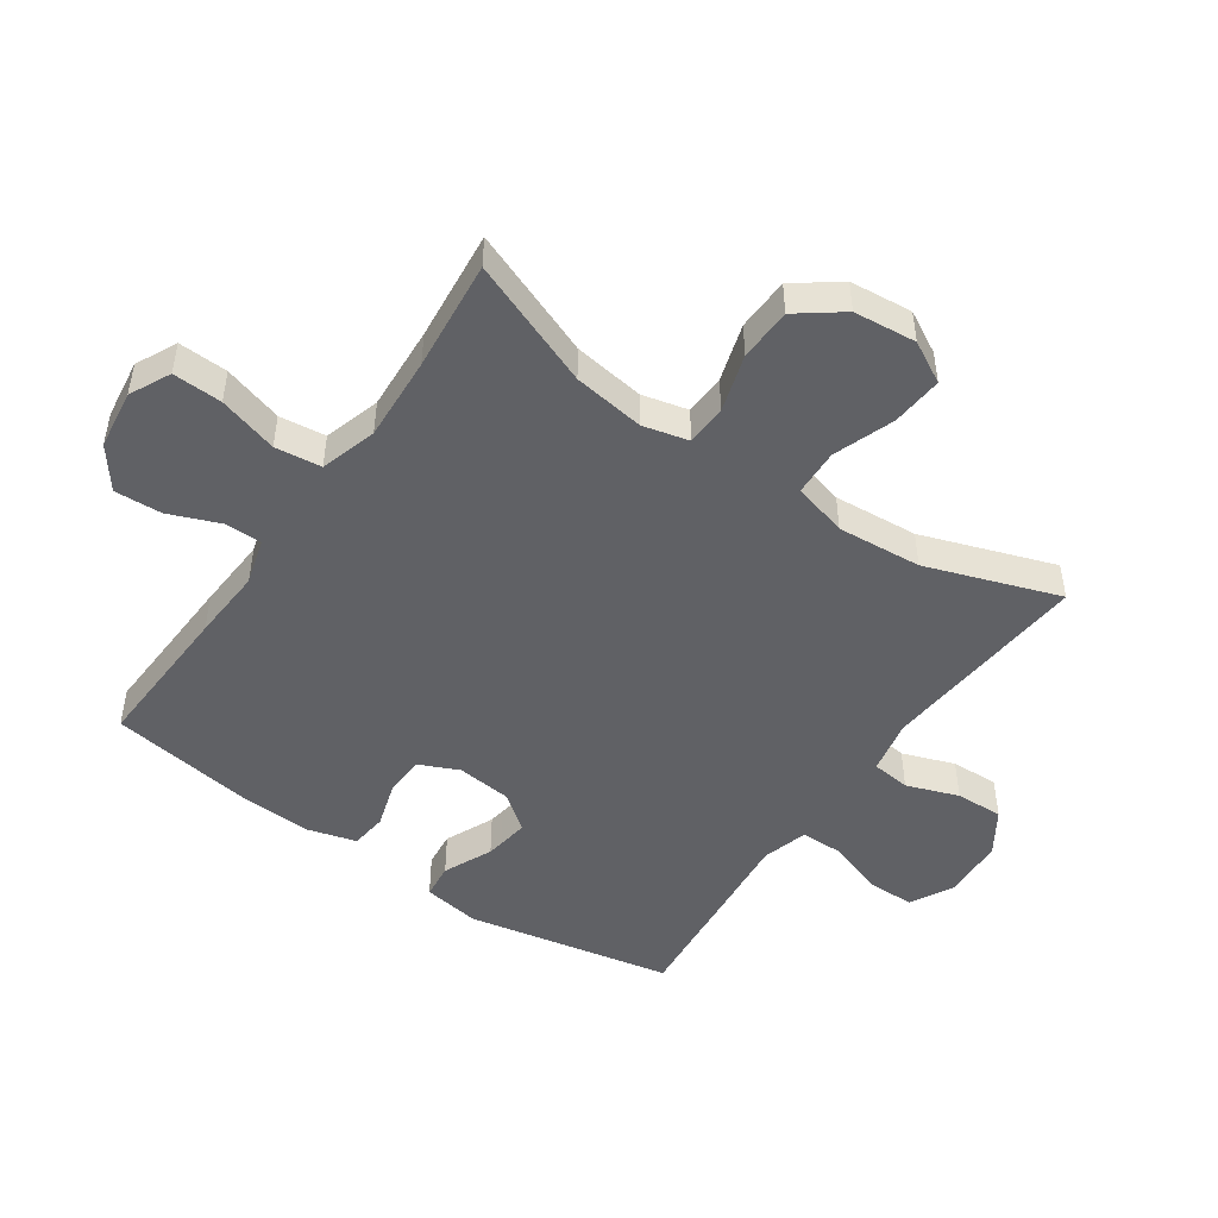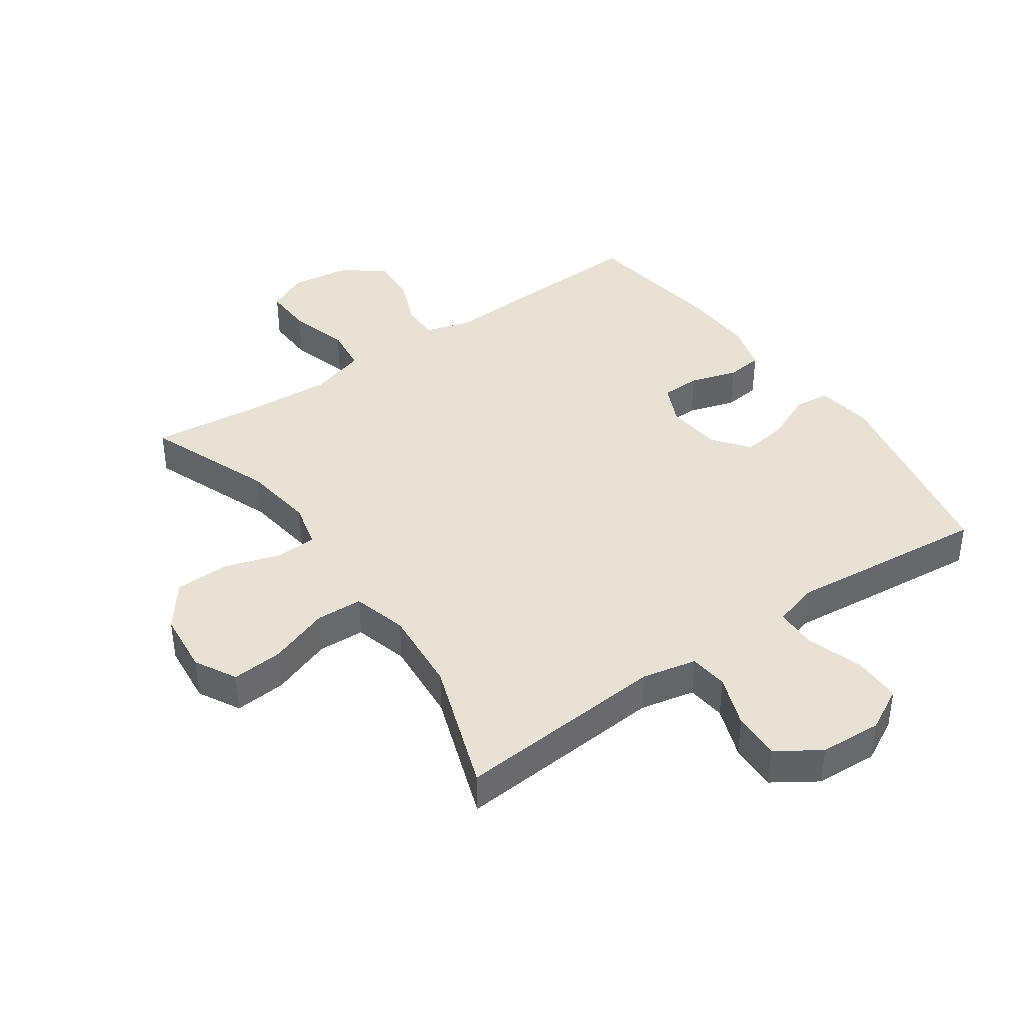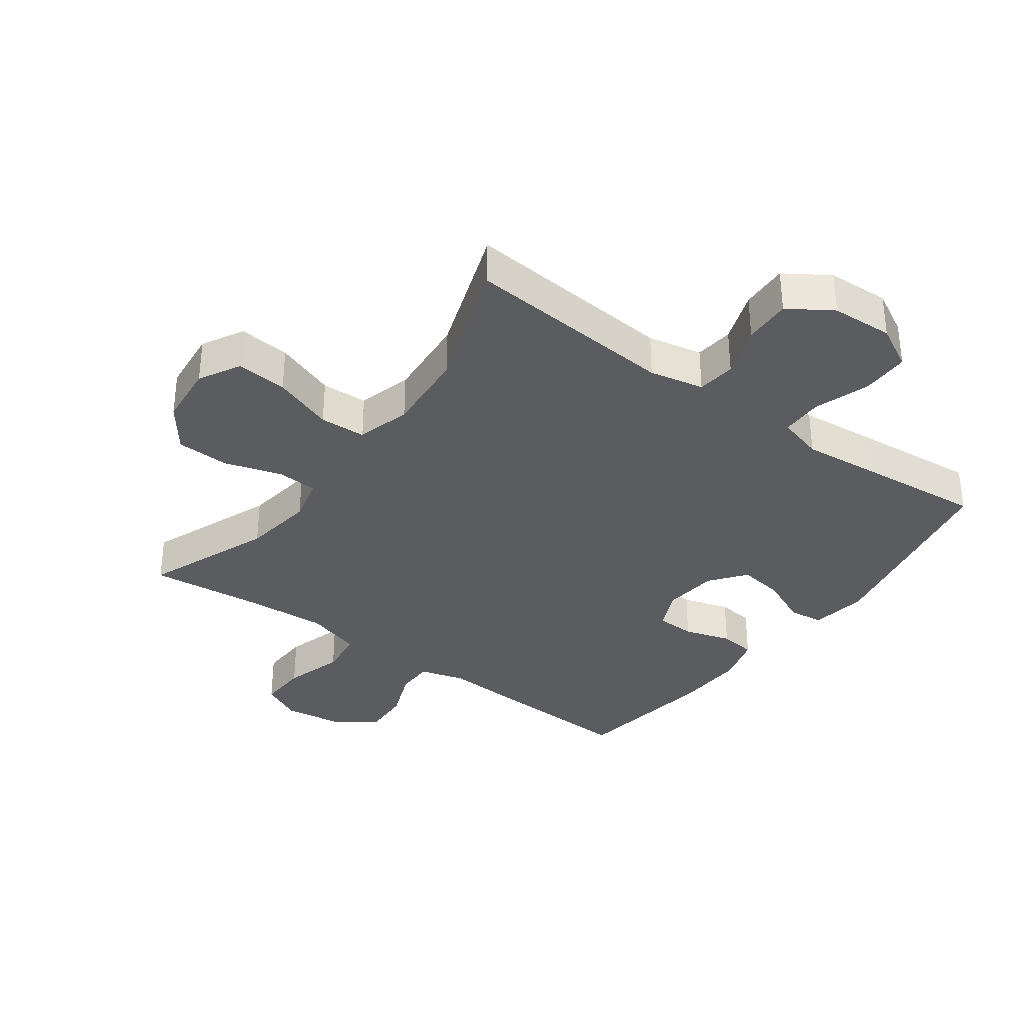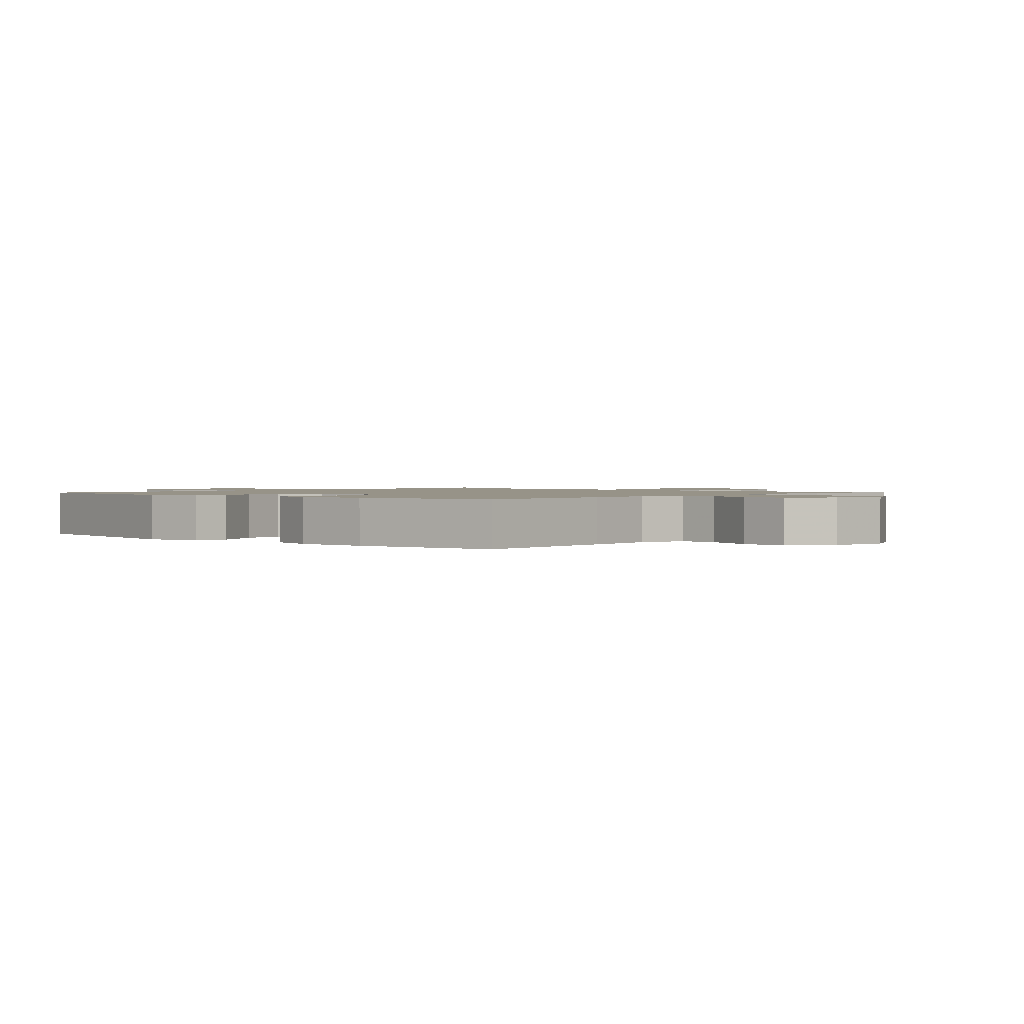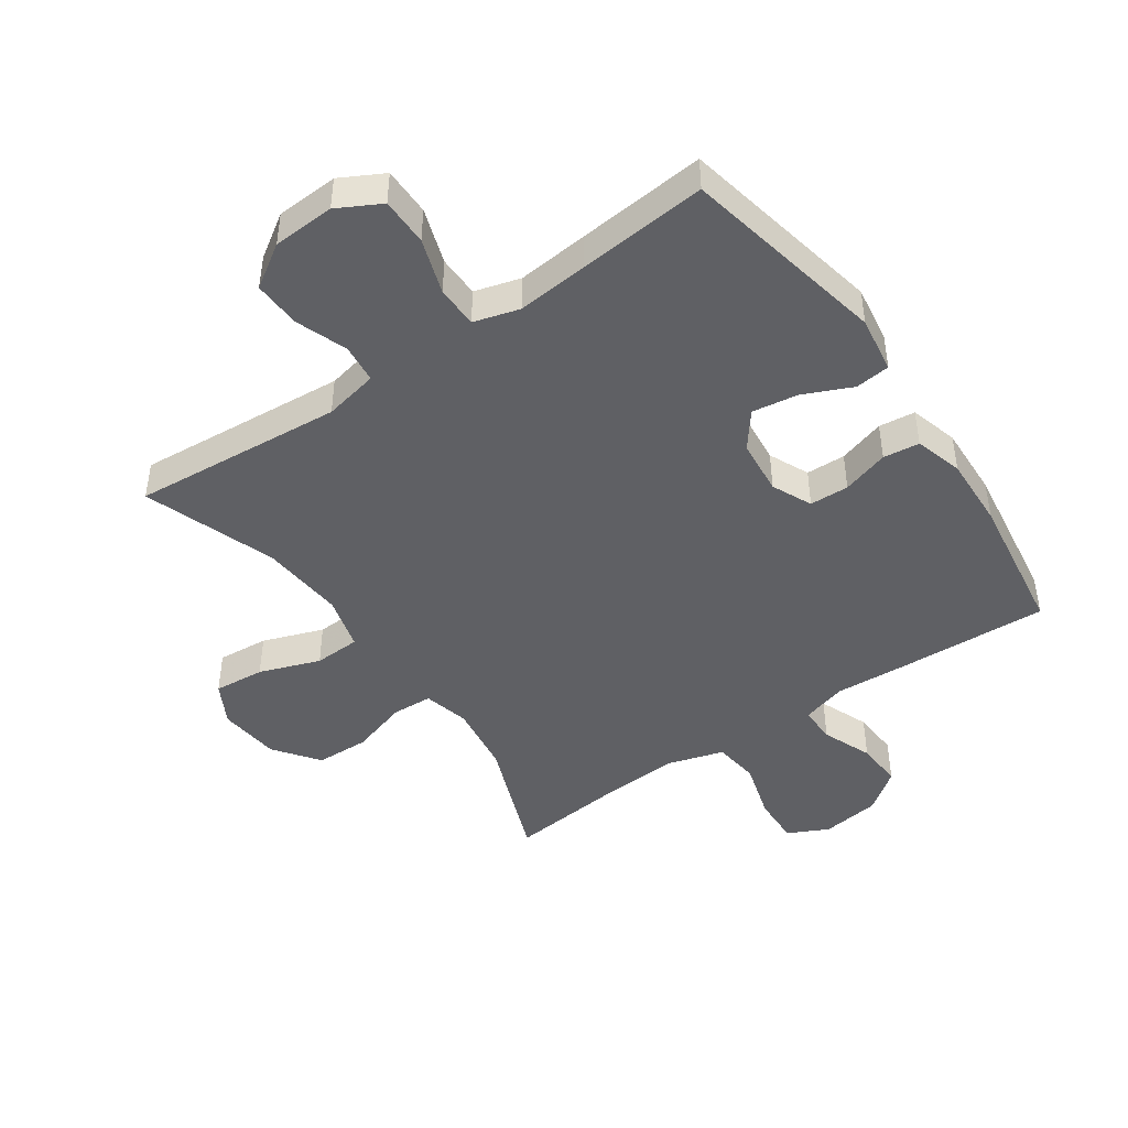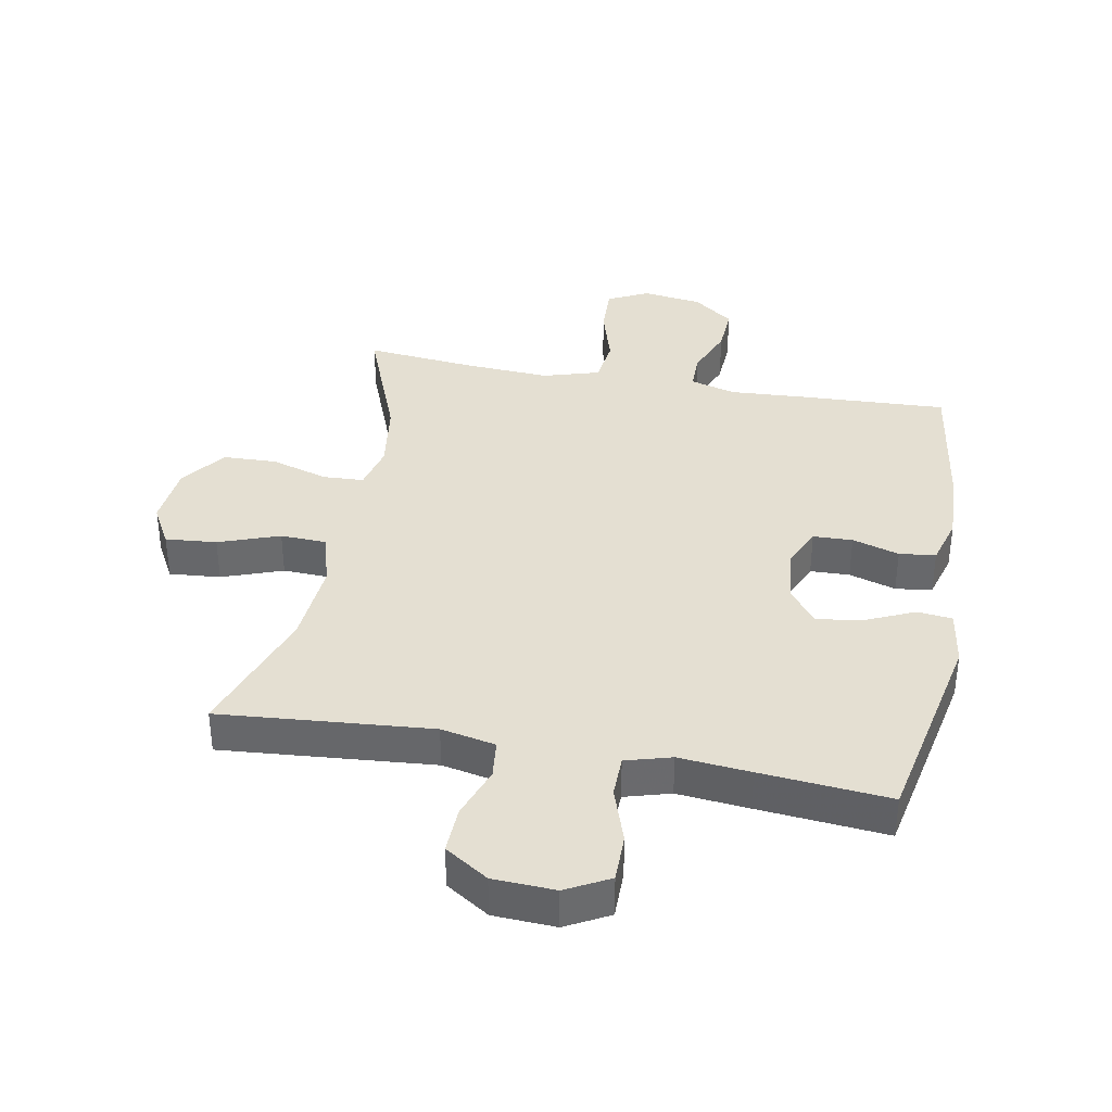
<metadata>
{"format":"obj","ext":"obj","renderer":"f3d","projection":"perspective","resolution":1024,"background":"white","views":[{"elev":-48.5,"azim":-124.7,"up":"+Y"},{"elev":40.4,"azim":-34.8,"up":"+Y"},{"elev":-34.5,"azim":-36.2,"up":"+Y"},{"elev":1.3,"azim":132.3,"up":"+Y"},{"elev":-45.2,"azim":34.8,"up":"+Y"},{"elev":37.2,"azim":10.5,"up":"+Y"}]}
</metadata>
<code>
v -0.5 0.07 0.5
v -0.162 0.07 0.472
v -0.075 0.07 0.49
v -0.068 0.07 0.552
v -0.098 0.07 0.635
v -0.101 0.07 0.711
v -0.032 0.07 0.756
v 0.067 0.07 0.761
v 0.136 0.07 0.724
v 0.136 0.07 0.647
v 0.106 0.07 0.558
v 0.107 0.07 0.491
v 0.18 0.07 0.47
v 0.294 0.07 0.481
v 0.5 0.07 0.5
v 0.566 0.07 0.171
v 0.552 0.07 0.08
v 0.496 0.07 0.074
v 0.418 0.07 0.109
v 0.345 0.07 0.12
v 0.301 0.07 0.063
v 0.292 0.07 -0.026
v 0.321 0.07 -0.09
v 0.384 0.07 -0.092
v 0.459 0.07 -0.069
v 0.517 0.07 -0.076
v 0.539 0.07 -0.153
v 0.534 0.07 -0.269
v 0.5 0.07 -0.5
v 0.259 0.07 -0.489
v 0.143 0.07 -0.482
v 0.07 0.07 -0.503
v 0.07 0.07 -0.563
v 0.102 0.07 -0.643
v 0.106 0.07 -0.719
v 0.041 0.07 -0.768
v -0.054 0.07 -0.781
v -0.119 0.07 -0.749
v -0.116 0.07 -0.67
v -0.088 0.07 -0.575
v -0.097 0.07 -0.501
v -0.187 0.07 -0.474
v -0.322 0.07 -0.482
v -0.5 0.07 -0.5
v -0.421 0.07 -0.297
v -0.405 0.07 -0.183
v -0.423 0.07 -0.11
v -0.488 0.07 -0.107
v -0.58 0.07 -0.135
v -0.665 0.07 -0.132
v -0.718 0.07 -0.061
v -0.728 0.07 0.039
v -0.692 0.07 0.105
v -0.61 0.07 0.098
v -0.513 0.07 0.063
v -0.439 0.07 0.066
v -0.415 0.07 0.153
v -0.426 0.07 0.288
v -0.5 0 0.5
v -0.162 0 0.472
v -0.075 0 0.49
v -0.068 0 0.552
v -0.098 0 0.635
v -0.101 0 0.711
v -0.032 0 0.756
v 0.067 0 0.761
v 0.136 0 0.724
v 0.136 0 0.647
v 0.106 0 0.558
v 0.107 0 0.491
v 0.18 0 0.47
v 0.294 0 0.481
v 0.5 0 0.5
v 0.566 0 0.171
v 0.552 0 0.08
v 0.496 0 0.074
v 0.418 0 0.109
v 0.345 0 0.12
v 0.301 0 0.063
v 0.292 0 -0.026
v 0.321 0 -0.09
v 0.384 0 -0.092
v 0.459 0 -0.069
v 0.517 0 -0.076
v 0.539 0 -0.153
v 0.534 0 -0.269
v 0.5 0 -0.5
v 0.259 0 -0.489
v 0.143 0 -0.482
v 0.07 0 -0.503
v 0.07 0 -0.563
v 0.102 0 -0.643
v 0.106 0 -0.719
v 0.041 0 -0.768
v -0.054 0 -0.781
v -0.119 0 -0.749
v -0.116 0 -0.67
v -0.088 0 -0.575
v -0.097 0 -0.501
v -0.187 0 -0.474
v -0.322 0 -0.482
v -0.5 0 -0.5
v -0.421 0 -0.297
v -0.405 0 -0.183
v -0.423 0 -0.11
v -0.488 0 -0.107
v -0.58 0 -0.135
v -0.665 0 -0.132
v -0.718 0 -0.061
v -0.728 0 0.039
v -0.692 0 0.105
v -0.61 0 0.098
v -0.513 0 0.063
v -0.439 0 0.066
v -0.415 0 0.153
v -0.426 0 0.288
f 53 54 55
f 52 53 55
f 51 52 55
f 50 51 55
f 49 50 55
f 48 49 55
f 47 48 55 56
f 46 47 56 57
f 43 44 45
f 42 43 45 46
f 41 42 46 57
f 38 39 40
f 37 38 40
f 36 37 40
f 35 36 40
f 34 35 40
f 33 34 40
f 32 33 40 41
f 41 57 58
f 32 41 58
f 31 32 58
f 29 30 31
f 28 29 31
f 27 28 31
f 26 27 31
f 25 26 31
f 24 25 31
f 17 18 19
f 16 17 19
f 15 16 19
f 14 15 19
f 13 14 19
f 12 13 19 20
f 9 10 11
f 8 9 11
f 7 8 11
f 6 7 11
f 5 6 11
f 4 5 11
f 3 4 11 12
f 12 20 21
f 3 12 21
f 2 3 21
f 2 21 22
f 1 2 22
f 58 1 22
f 31 58 22
f 23 24 31
f 22 23 31
f 113 112 111
f 113 111 110
f 113 110 109
f 113 109 108
f 113 108 107
f 113 107 106
f 114 113 106 105
f 115 114 105 104
f 103 102 101
f 104 103 101 100
f 115 104 100 99
f 98 97 96
f 98 96 95
f 98 95 94
f 98 94 93
f 98 93 92
f 98 92 91
f 99 98 91 90
f 116 115 99
f 116 99 90
f 116 90 89
f 89 88 87
f 89 87 86
f 89 86 85
f 89 85 84
f 89 84 83
f 89 83 82
f 77 76 75
f 77 75 74
f 77 74 73
f 77 73 72
f 77 72 71
f 78 77 71 70
f 69 68 67
f 69 67 66
f 69 66 65
f 69 65 64
f 69 64 63
f 69 63 62
f 70 69 62 61
f 79 78 70
f 79 70 61
f 79 61 60
f 80 79 60
f 80 60 59
f 80 59 116
f 80 116 89
f 89 82 81
f 89 81 80
f 1 59 60 2
f 2 60 61 3
f 3 61 62 4
f 4 62 63 5
f 5 63 64 6
f 6 64 65 7
f 7 65 66 8
f 8 66 67 9
f 9 67 68 10
f 10 68 69 11
f 11 69 70 12
f 12 70 71 13
f 13 71 72 14
f 14 72 73 15
f 15 73 74 16
f 16 74 75 17
f 17 75 76 18
f 18 76 77 19
f 19 77 78 20
f 20 78 79 21
f 21 79 80 22
f 22 80 81 23
f 23 81 82 24
f 24 82 83 25
f 25 83 84 26
f 26 84 85 27
f 27 85 86 28
f 28 86 87 29
f 29 87 88 30
f 30 88 89 31
f 31 89 90 32
f 32 90 91 33
f 33 91 92 34
f 34 92 93 35
f 35 93 94 36
f 36 94 95 37
f 37 95 96 38
f 38 96 97 39
f 39 97 98 40
f 40 98 99 41
f 41 99 100 42
f 42 100 101 43
f 43 101 102 44
f 44 102 103 45
f 45 103 104 46
f 46 104 105 47
f 47 105 106 48
f 48 106 107 49
f 49 107 108 50
f 50 108 109 51
f 51 109 110 52
f 52 110 111 53
f 53 111 112 54
f 54 112 113 55
f 55 113 114 56
f 56 114 115 57
f 57 115 116 58
f 58 116 59 1

</code>
